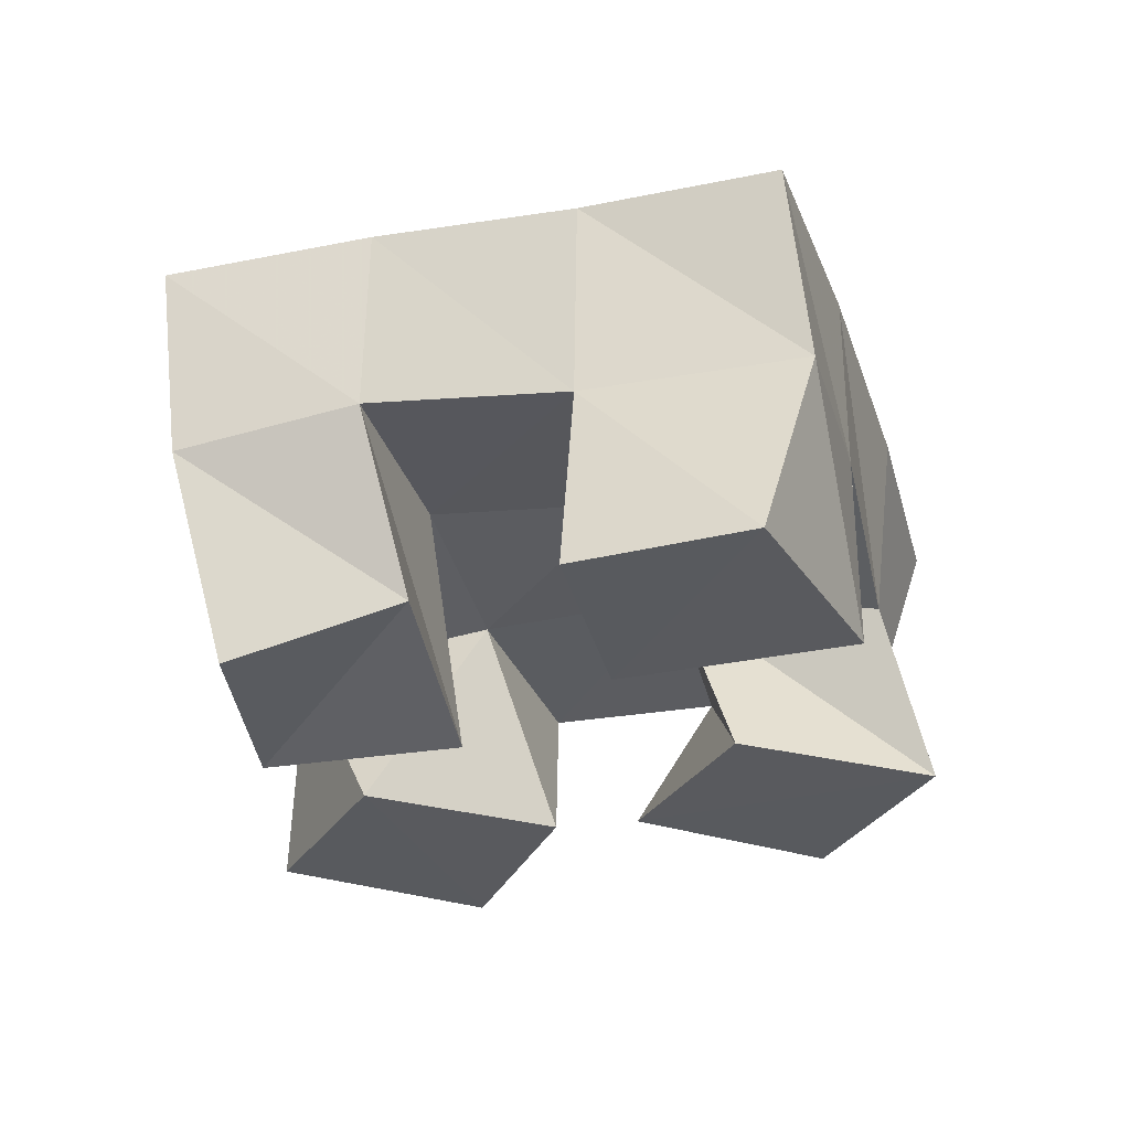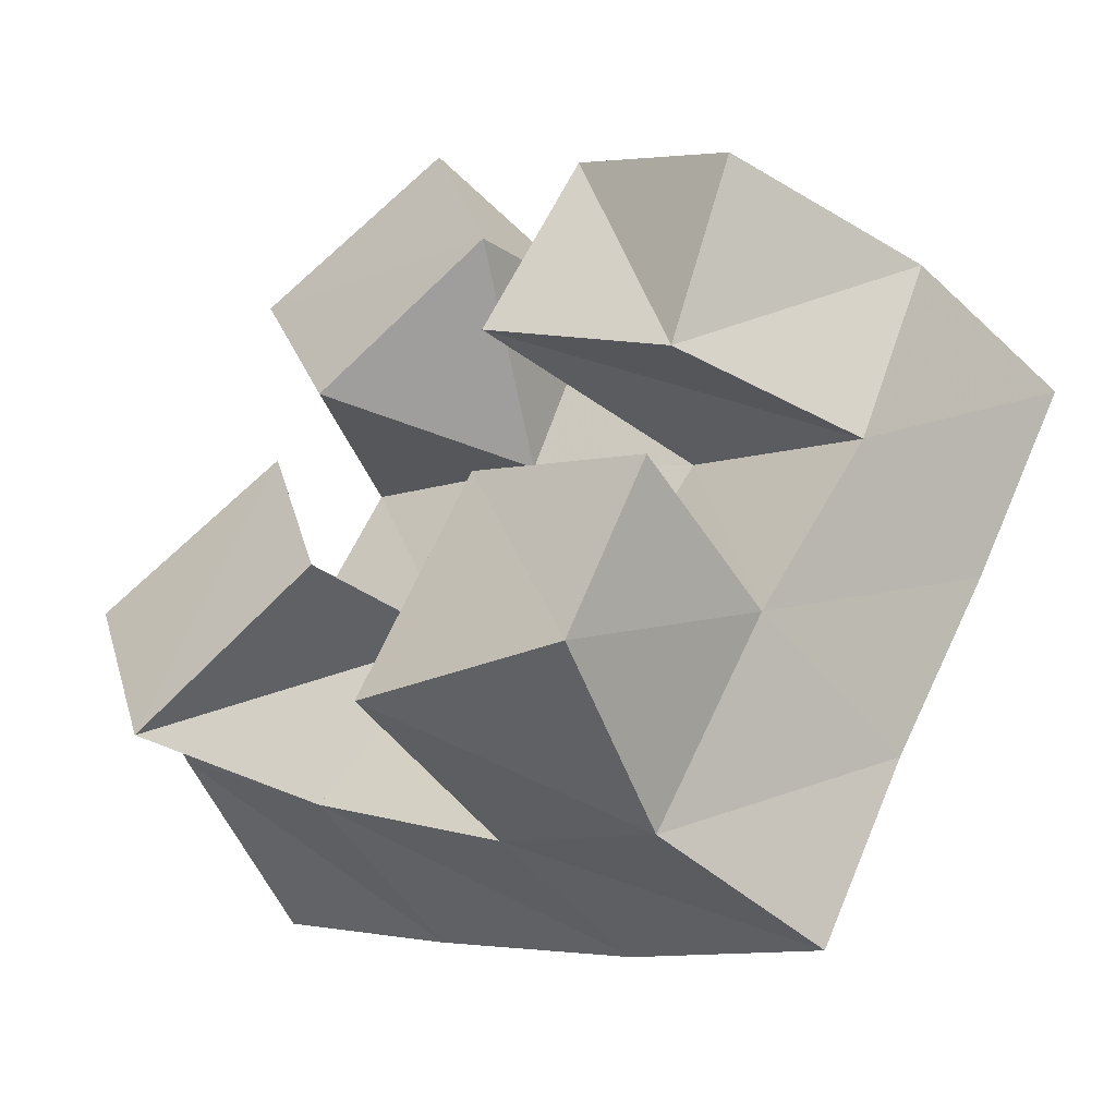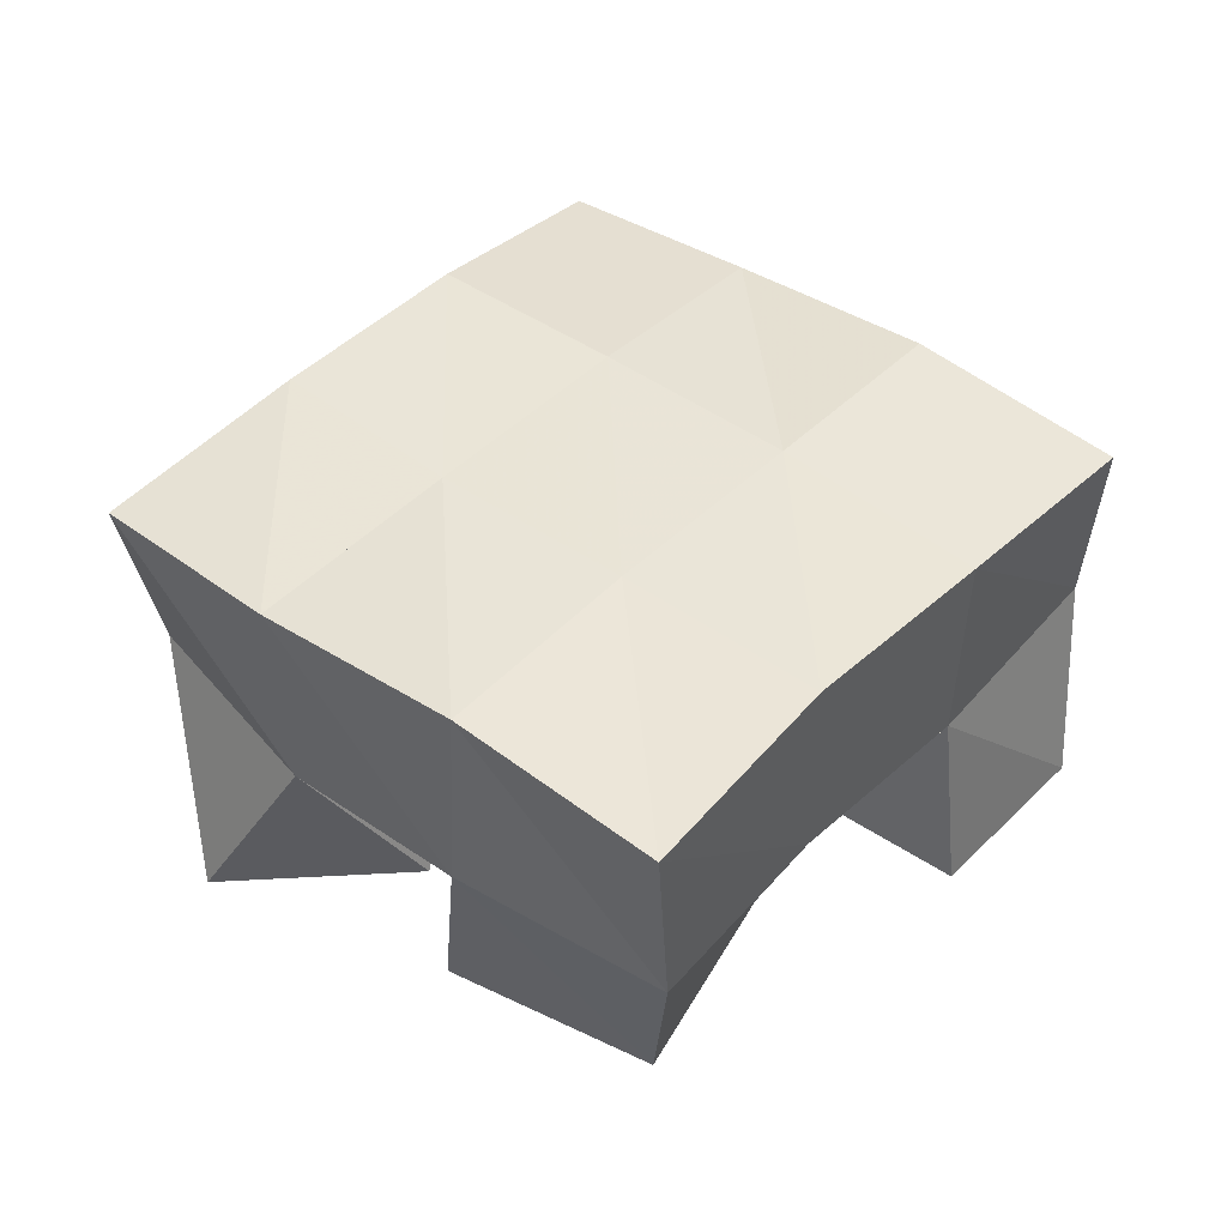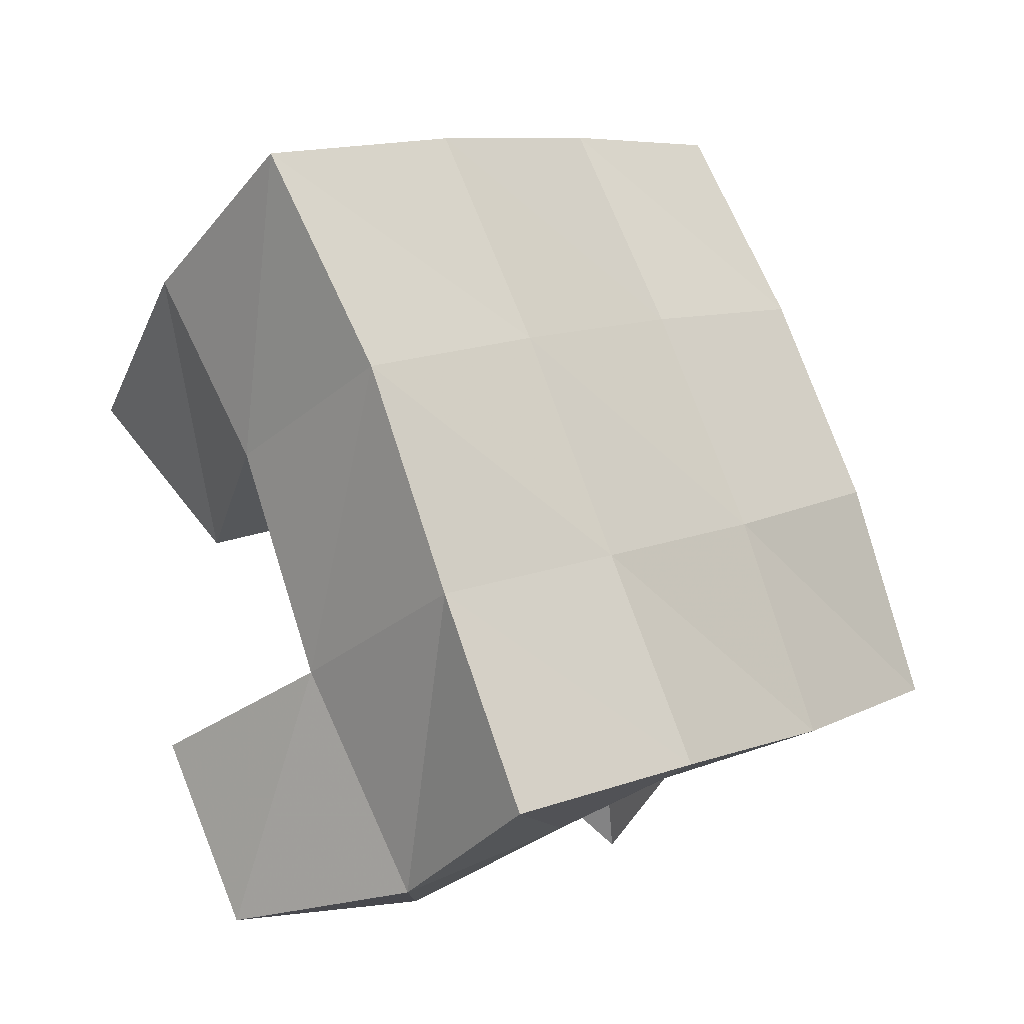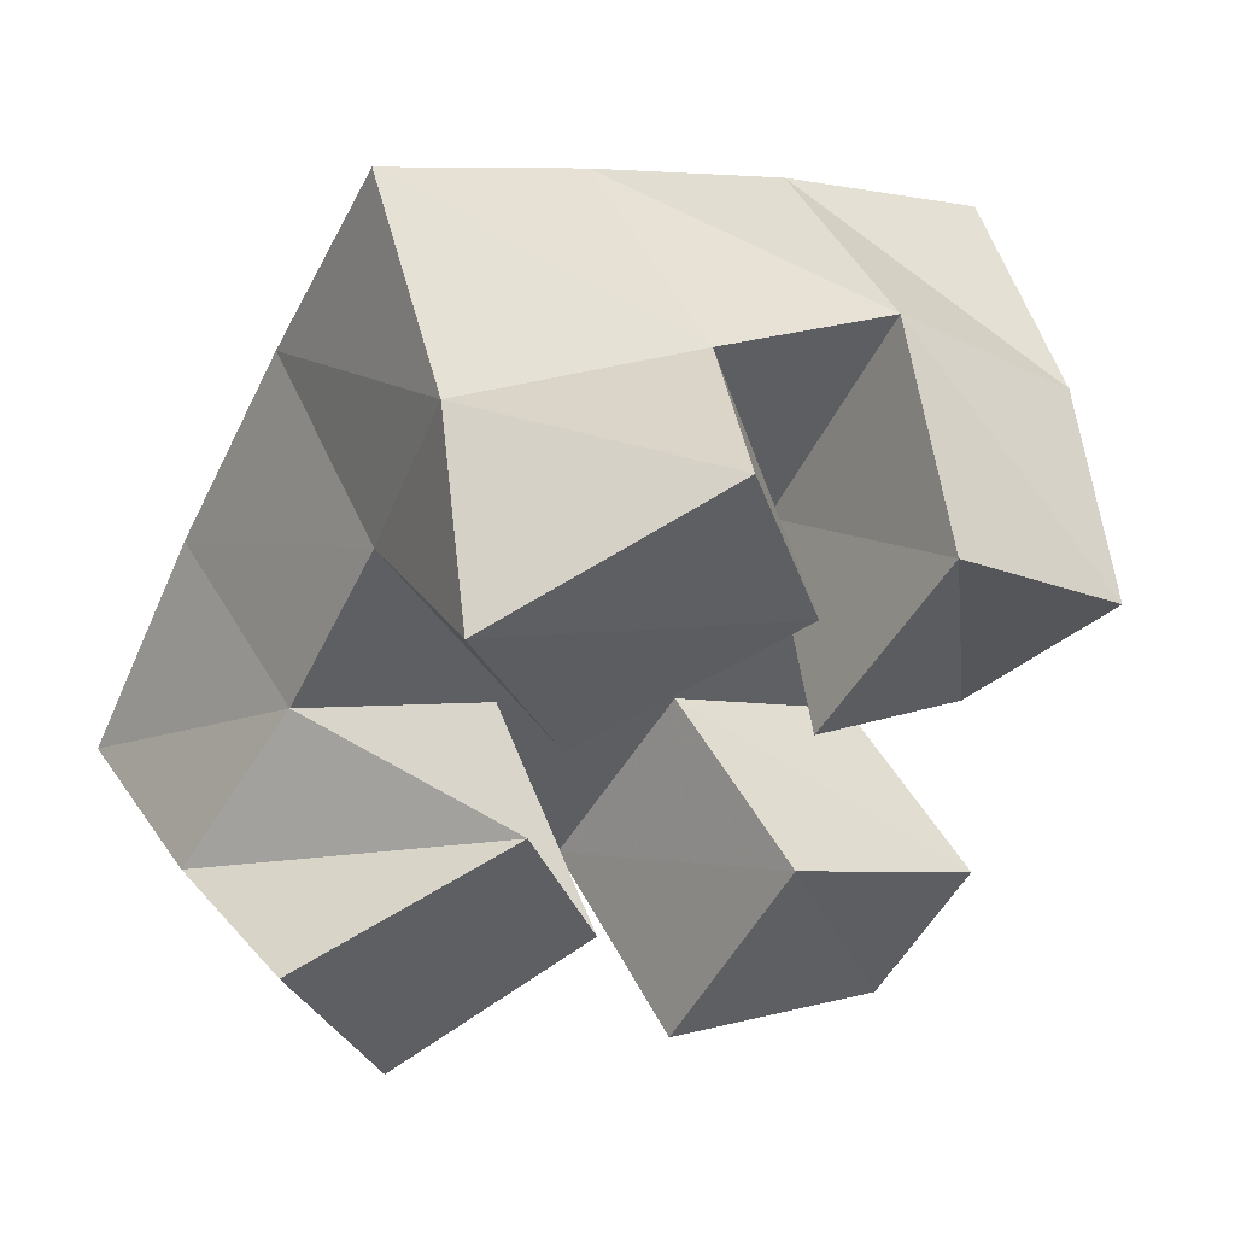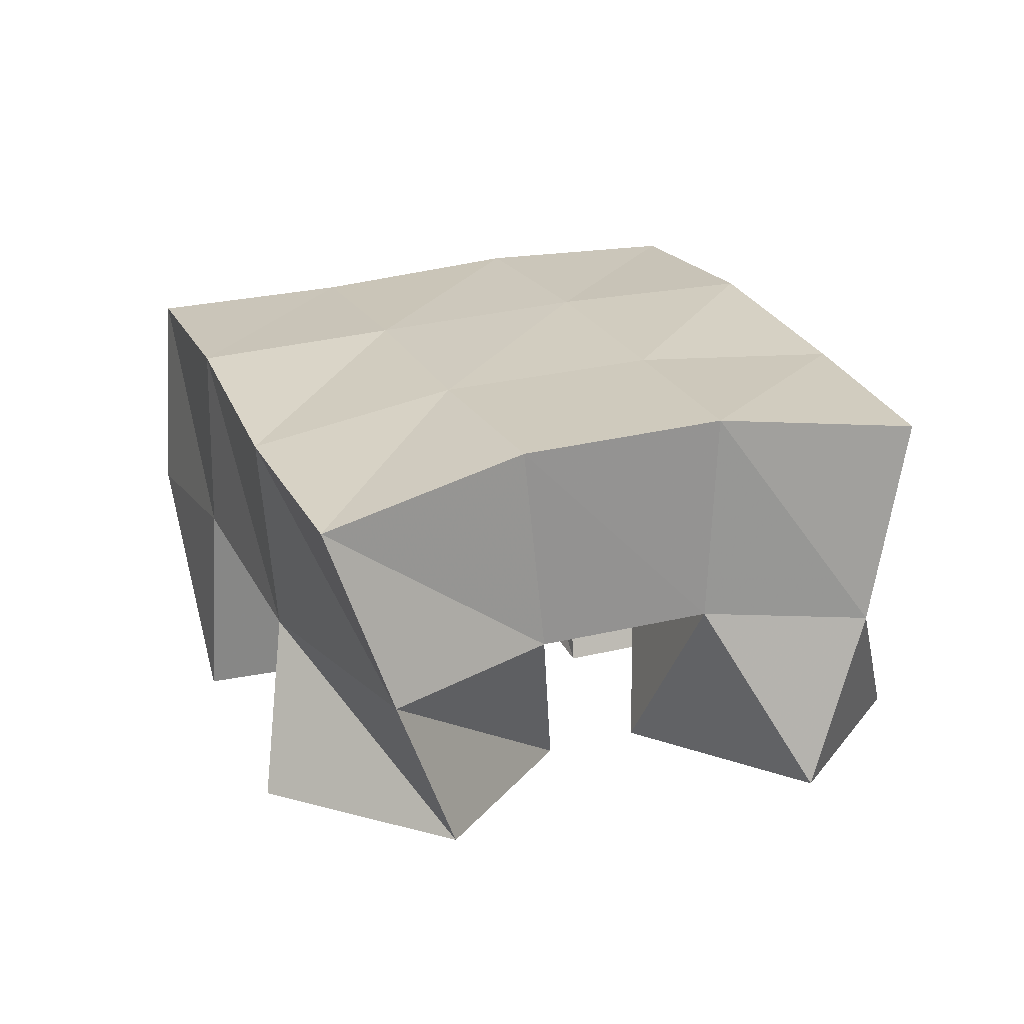
<metadata>
{"format":"obj","ext":"obj","renderer":"f3d","projection":"perspective","resolution":1024,"background":"white","views":[{"elev":-30.7,"azim":135.9,"up":"+Y"},{"elev":-49.7,"azim":37.8,"up":"+Z"},{"elev":47.6,"azim":69.8,"up":"+Y"},{"elev":-29.8,"azim":142.1,"up":"+Z"},{"elev":53.3,"azim":-23.4,"up":"+Z"},{"elev":20.5,"azim":-82.4,"up":"+Y"}]}
</metadata>
<code>
v 3.145 0.1 -0.4586
v 3.137 0.138 -0.471
v 3.163 0.1 -0.5093
v 3.179 0.1401 -0.5086
v 3.196 0.1 -0.4415
v 3.165 0.1442 -0.4396
v 3.21 0.1005 -0.4872
v 3.208 0.1483 -0.4674
v 3.255 0.1 -0.4417
v 3.271 0.1551 -0.4465
v 3.296 0.1121 -0.469
v 3.314 0.1547 -0.4714
v 3.282 0.1 -0.4004
v 3.298 0.1567 -0.3987
v 3.321 0.1 -0.435
v 3.336 0.1506 -0.4317
v 3.204 0.1024 -0.4211
v 3.185 0.1457 -0.402
v 3.254 0.1004 -0.4049
v 3.231 0.1483 -0.4233
v 3.186 0.1 -0.3737
v 3.199 0.1411 -0.3618
v 3.239 0.1002 -0.3558
v 3.253 0.1459 -0.3772
v 3.226 0.1 -0.54
v 3.221 0.1506 -0.5361
v 3.277 0.1005 -0.5566
v 3.262 0.1477 -0.5607
v 3.254 0.1 -0.4899
v 3.248 0.1488 -0.4895
v 3.297 0.1 -0.5181
v 3.29 0.1478 -0.5155
v 3.132 0.1829 -0.4864
v 3.175 0.1882 -0.5118
v 3.16 0.1944 -0.444
v 3.201 0.1961 -0.4684
v 3.184 0.1965 -0.3997
v 3.227 0.1981 -0.4215
v 3.205 0.1903 -0.3532
v 3.249 0.1951 -0.3753
v 3.221 0.1958 -0.5358
v 3.245 0.1984 -0.4925
v 3.27 0.2012 -0.4463
v 3.295 0.2017 -0.4018
v 3.269 0.1956 -0.5598
v 3.29 0.1978 -0.5167
v 3.313 0.2022 -0.4718
v 3.34 0.2008 -0.4276
f 1 2 4
f 3 1 4
f 2 6 8
f 4 2 8
f 6 5 7
f 8 6 7
f 5 1 3
f 7 5 3
f 8 7 3
f 4 8 3
f 2 1 5
f 6 2 5
f 9 10 12
f 11 9 12
f 10 14 16
f 12 10 16
f 14 13 15
f 16 14 15
f 13 9 11
f 15 13 11
f 16 15 11
f 12 16 11
f 10 9 13
f 14 10 13
f 17 18 20
f 19 17 20
f 18 22 24
f 20 18 24
f 22 21 23
f 24 22 23
f 21 17 19
f 23 21 19
f 24 23 19
f 20 24 19
f 18 17 21
f 22 18 21
f 25 26 28
f 27 25 28
f 26 30 32
f 28 26 32
f 30 29 31
f 32 30 31
f 29 25 27
f 31 29 27
f 32 31 27
f 28 32 27
f 26 25 29
f 30 26 29
f 2 33 34
f 4 2 34
f 33 35 36
f 34 33 36
f 35 6 8
f 36 35 8
f 6 2 4
f 8 6 4
f 36 8 4
f 34 36 4
f 33 2 6
f 35 33 6
f 6 35 36
f 8 6 36
f 35 37 38
f 36 35 38
f 37 18 20
f 38 37 20
f 18 6 8
f 20 18 8
f 38 20 8
f 36 38 8
f 35 6 18
f 37 35 18
f 18 37 38
f 20 18 38
f 37 39 40
f 38 37 40
f 39 22 24
f 40 39 24
f 22 18 20
f 24 22 20
f 40 24 20
f 38 40 20
f 37 18 22
f 39 37 22
f 4 34 41
f 26 4 41
f 34 36 42
f 41 34 42
f 36 8 30
f 42 36 30
f 8 4 26
f 30 8 26
f 42 30 26
f 41 42 26
f 34 4 8
f 36 34 8
f 8 36 42
f 30 8 42
f 36 38 43
f 42 36 43
f 38 20 10
f 43 38 10
f 20 8 30
f 10 20 30
f 43 10 30
f 42 43 30
f 36 8 20
f 38 36 20
f 20 38 43
f 10 20 43
f 38 40 44
f 43 38 44
f 40 24 14
f 44 40 14
f 24 20 10
f 14 24 10
f 44 14 10
f 43 44 10
f 38 20 24
f 40 38 24
f 26 41 45
f 28 26 45
f 41 42 46
f 45 41 46
f 42 30 32
f 46 42 32
f 30 26 28
f 32 30 28
f 46 32 28
f 45 46 28
f 41 26 30
f 42 41 30
f 30 42 46
f 32 30 46
f 42 43 47
f 46 42 47
f 43 10 12
f 47 43 12
f 10 30 32
f 12 10 32
f 47 12 32
f 46 47 32
f 42 30 10
f 43 42 10
f 10 43 47
f 12 10 47
f 43 44 48
f 47 43 48
f 44 14 16
f 48 44 16
f 14 10 12
f 16 14 12
f 48 16 12
f 47 48 12
f 43 10 14
f 44 43 14

</code>
